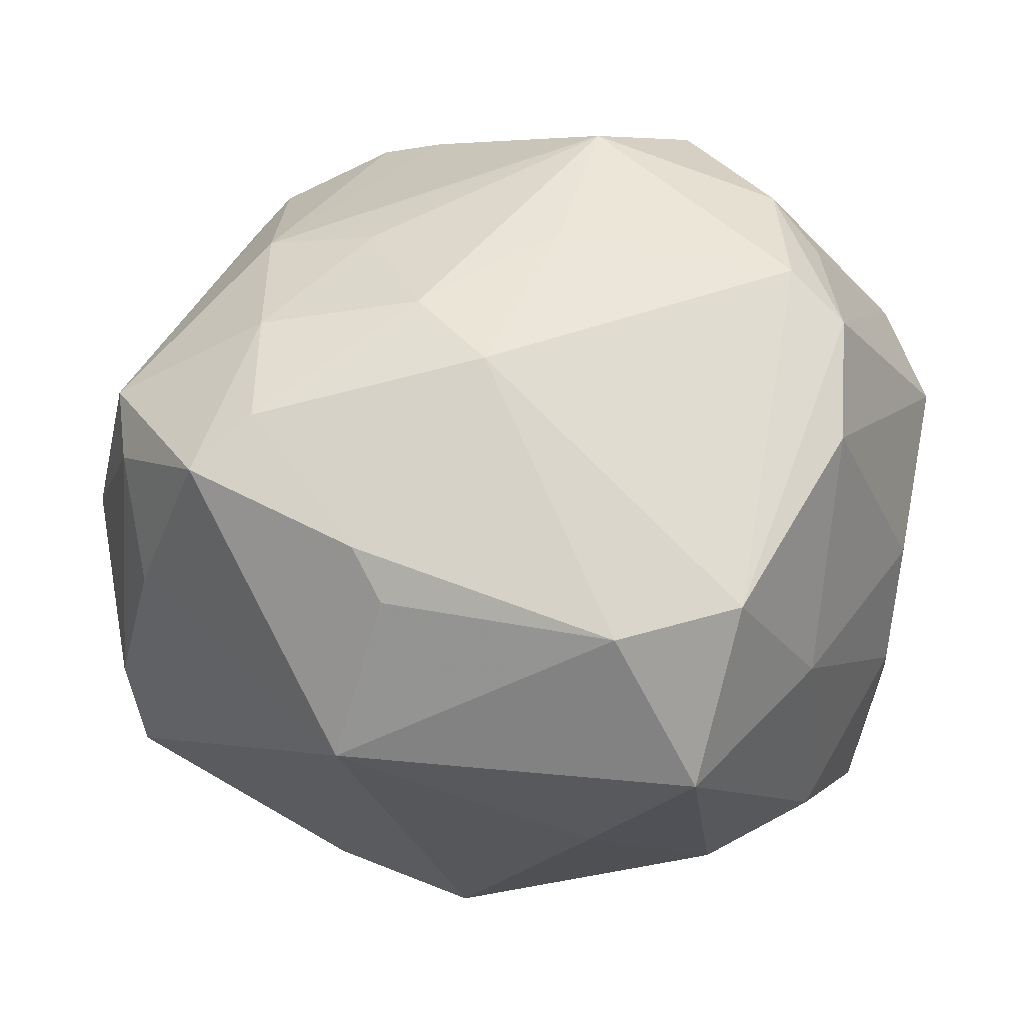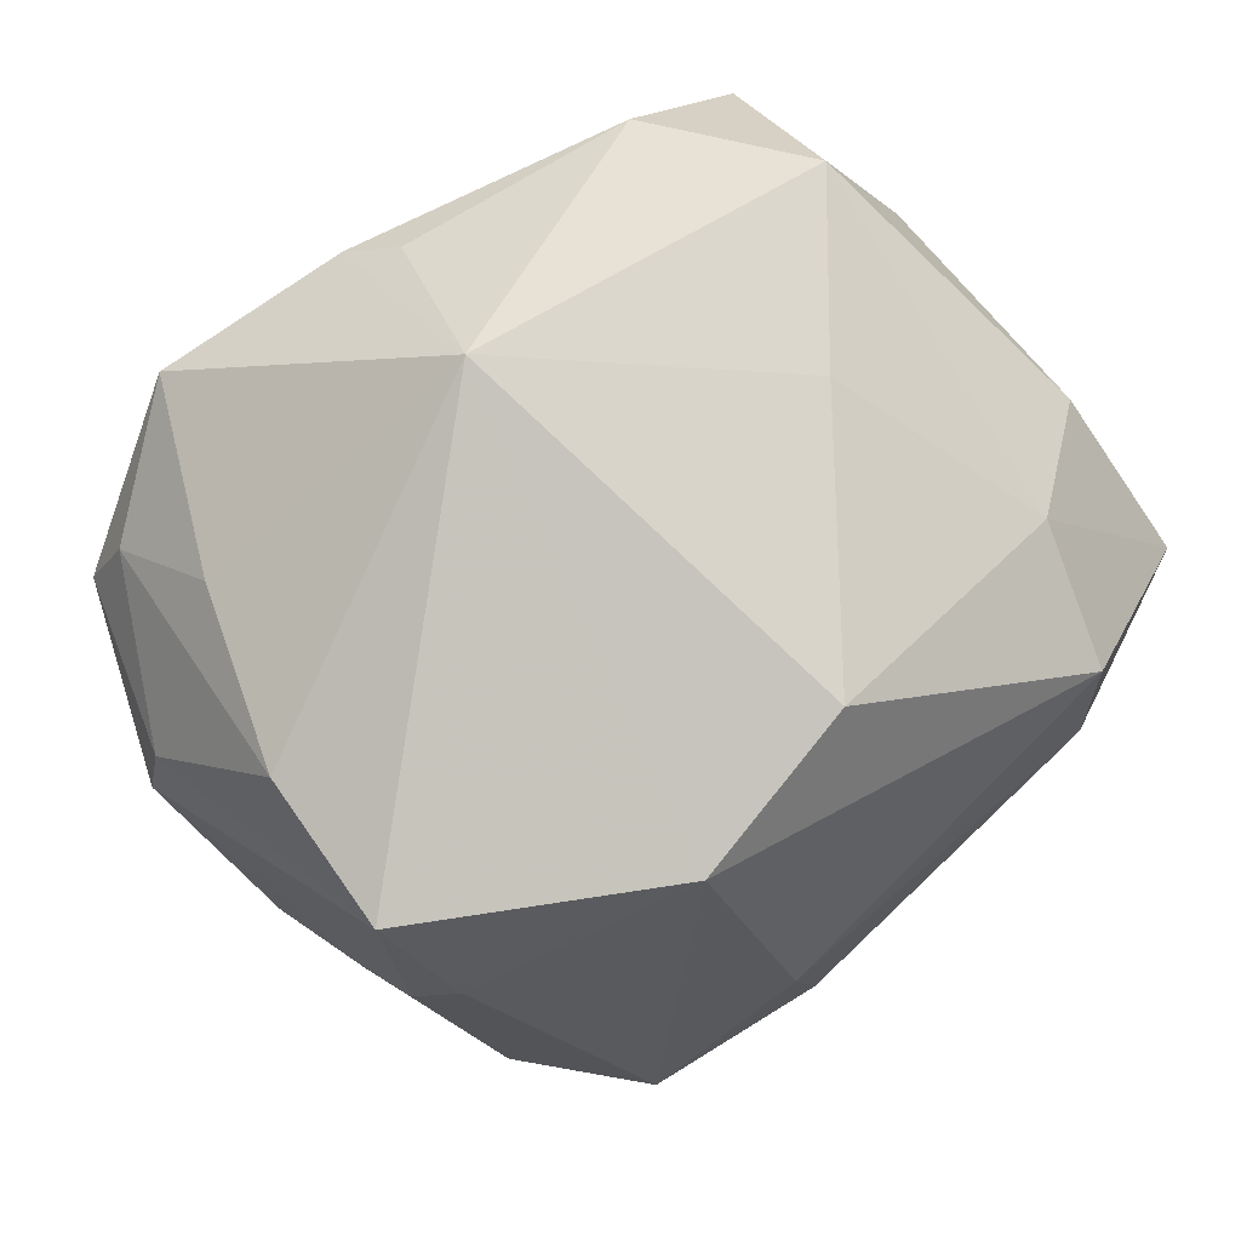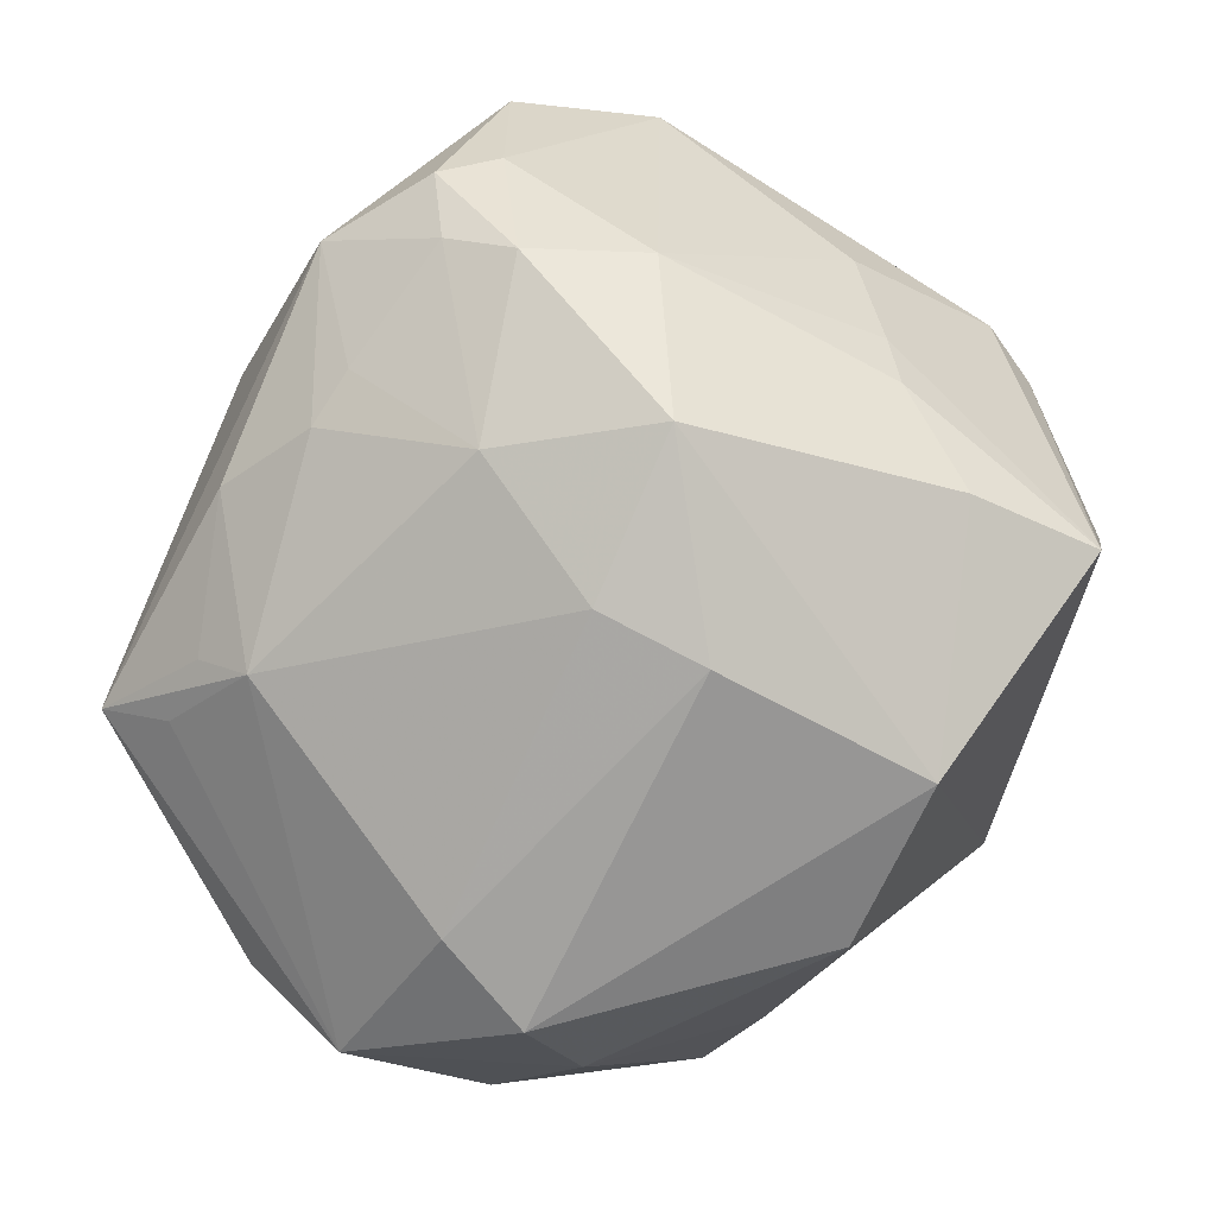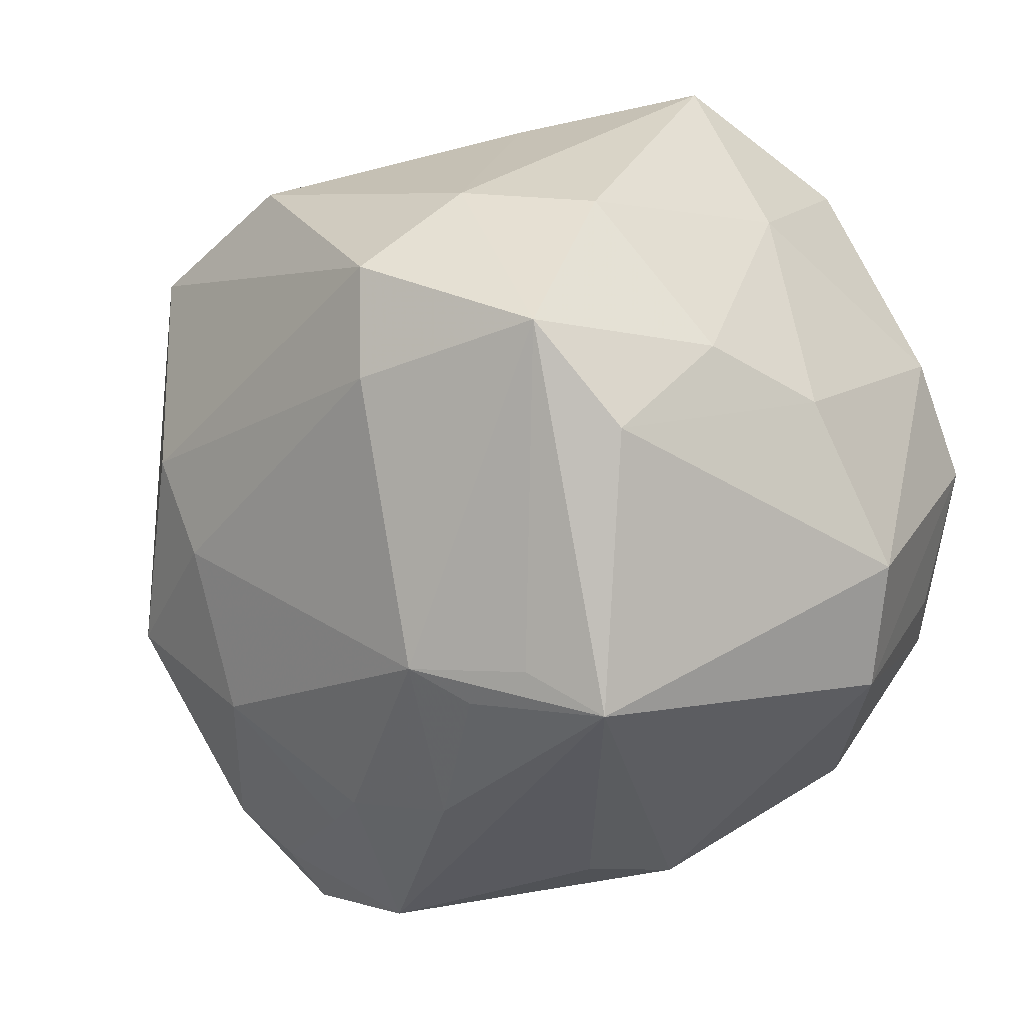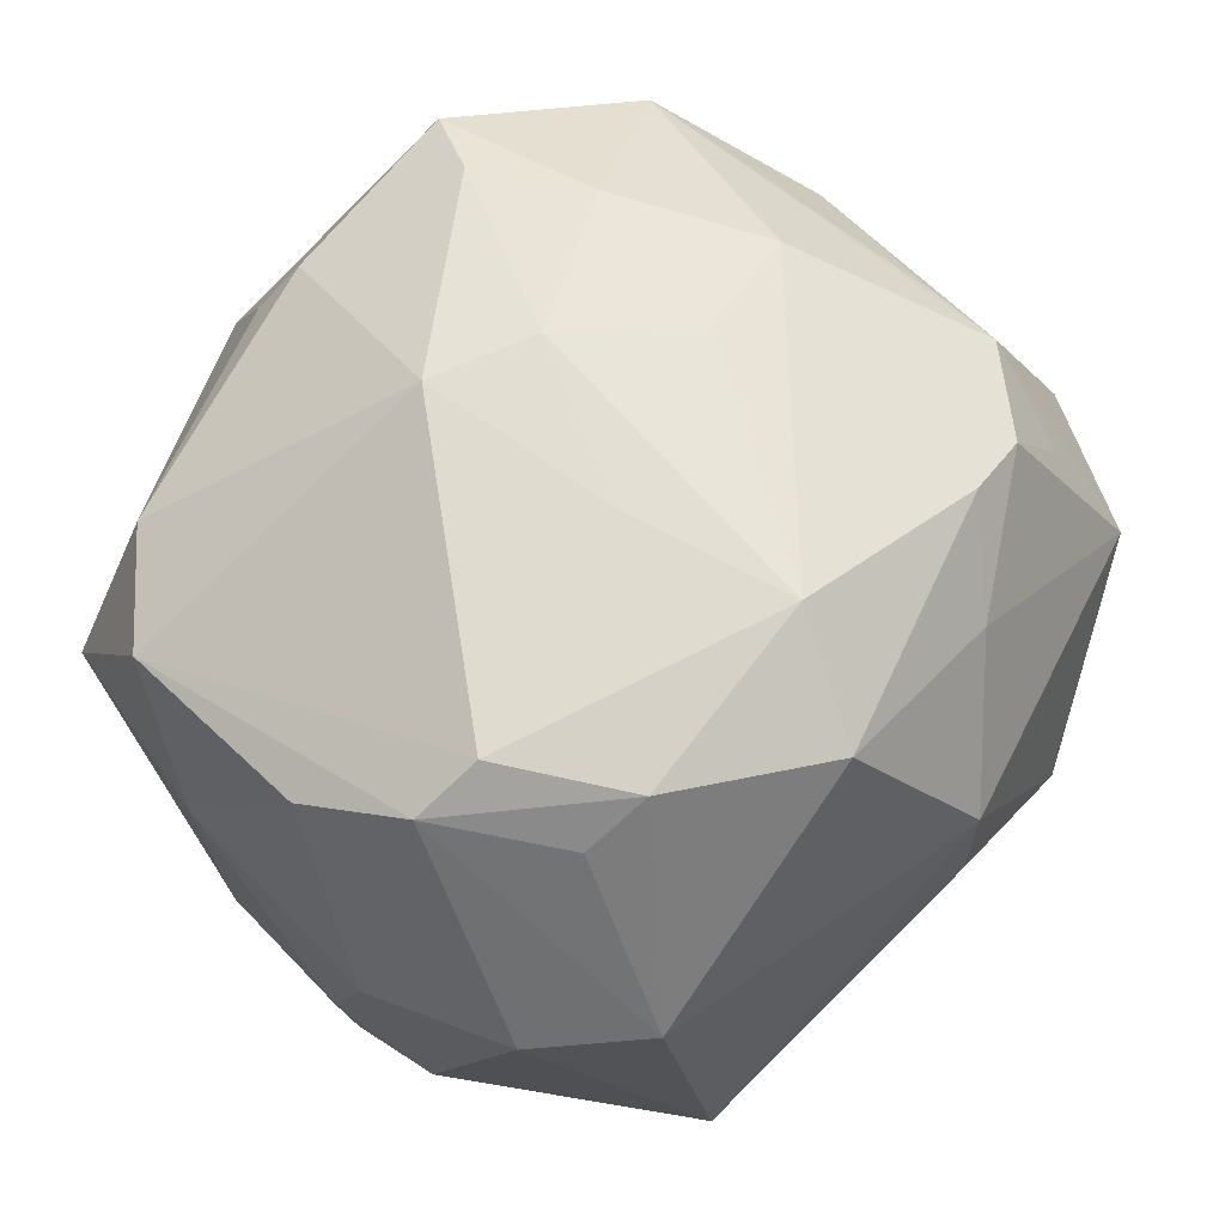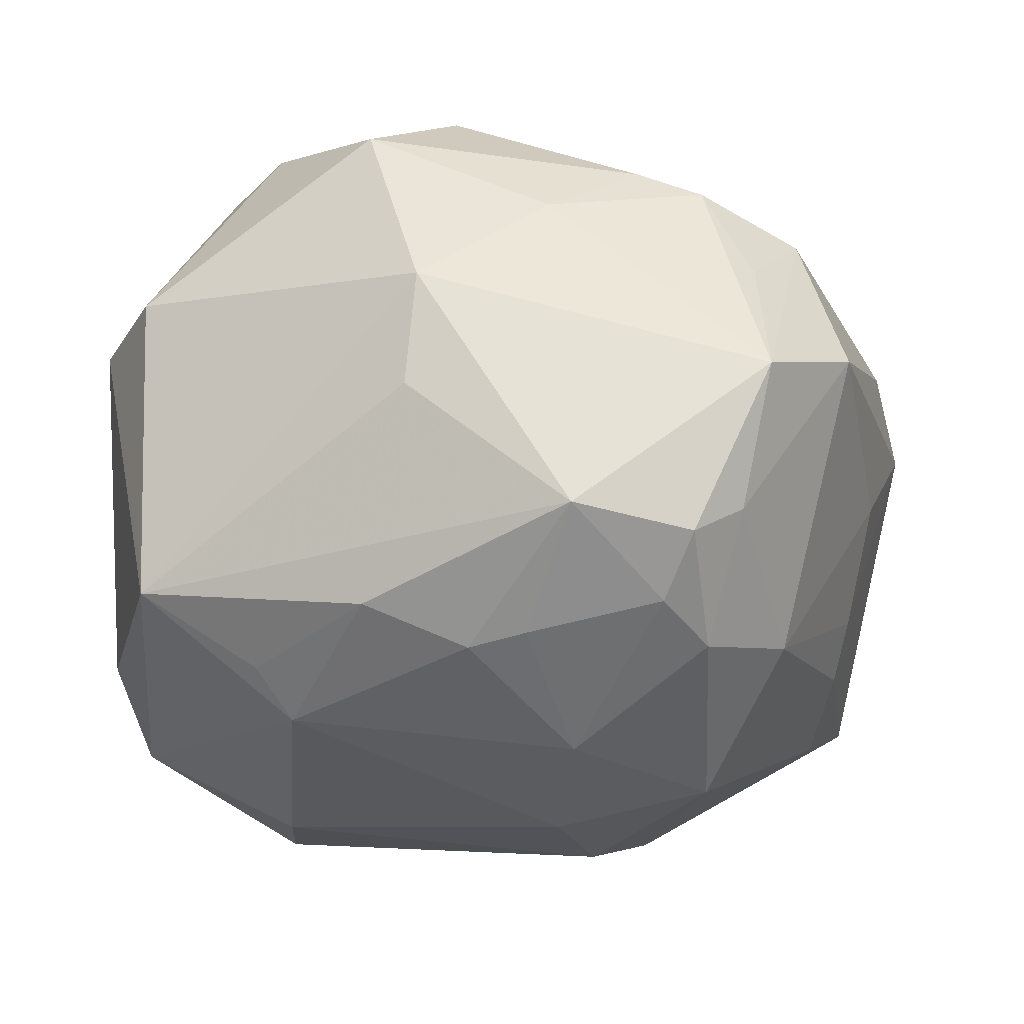
<metadata>
{"format":"obj","ext":"obj","renderer":"f3d","projection":"perspective","resolution":1024,"background":"white","views":[{"elev":43.5,"azim":-170.8,"up":"+Z"},{"elev":60.1,"azim":144.9,"up":"+Y"},{"elev":-76.5,"azim":42.0,"up":"+Z"},{"elev":-10.0,"azim":-125.1,"up":"+Y"},{"elev":69.4,"azim":-66.6,"up":"+Z"},{"elev":-15.4,"azim":-0.5,"up":"+Z"}]}
</metadata>
<code>
v 0.04113 0.02394 -0.008374
v -0.02454 0.04243 0.005228
v 0.01429 -0.02984 0.02852
v 0.03574 0.008233 -0.02722
v -0.03747 -0.02778 -0.01739
v -0.02192 -0.02253 -0.02963
v -0.02821 -0.001478 0.0372
v 0.0393 0.0197 0.02014
v 0.04575 0.01119 0.005349
v -0.04347 0.004699 0.004806
v -0.005283 -0.02056 0.0383
v 0.0255 0.01121 0.03342
v 0.0216 -0.01522 -0.03592
v 0.009199 0.009387 0.03694
v -0.003612 -0.03446 -0.02448
v -0.02565 0.02555 -0.02614
v 0.0342 -0.01894 0.02097
v -0.04357 -0.0009651 -0.01979
v 0.021 -0.03132 0.02559
v -0.02388 0.005338 -0.03675
v 0.02373 -0.03994 -0.01154
v -0.02731 0.0329 0.02179
v 0.02912 -0.02531 -0.02257
v -0.01446 -0.02918 0.03281
v 0.02848 -0.005235 0.03091
v -0.008954 -0.04074 0.01308
v 0.01026 0.001999 -0.0405
v -0.03594 0.02374 -0.01701
v 0.007302 -0.02405 -0.0329
v 0.03633 0.02652 0.009193
v 0.004634 -0.03494 0.02292
v -0.01005 -0.04095 0.001226
v 0.0409 0.0208 -0.0234
v 0.03742 -0.002037 -0.02109
v -0.03485 0.02578 0.006668
v -0.03411 0.001877 0.03375
v 0.01134 0.03477 0.02583
v 0.01742 0.02372 -0.03621
v 0.007981 0.03766 0.02143
v -0.0431 0.008777 -0.008003
v 0.01855 -0.04327 -0.01465
v 0.04652 0.00456 0.006322
v -0.02519 -0.01532 0.03595
v 0.02663 -0.04285 0.002862
v -0.02425 0.01645 -0.03714
v -0.02551 -0.02596 -0.02482
v -0.03533 0.01302 0.02771
v 0.03163 -0.02572 0.0217
v -0.03203 -0.02333 -0.02278
v 0.01576 -0.03882 -0.02067
v 0.00141 0.03093 -0.03284
v 0.006085 -0.008211 -0.03863
v 0.02912 0.02879 0.02812
v 0.01663 -0.003476 0.03461
v -0.01541 0.03859 0.02095
v 0.02371 0.02355 0.03168
v -0.003656 -0.003234 0.03778
v -0.04069 0.00905 -0.028
v 0.002183 -0.036 -0.02329
v -0.04435 -0.01141 0.01359
v 0.0009725 0.01702 0.03682
v 0.04133 0.01286 0.02309
v 0.01191 0.04414 0.005209
v 0.02047 -0.03393 -0.0242
v 0.03882 -0.004947 -0.01518
v 0.03598 -0.03202 0.006627
v -0.03064 -0.01189 0.03186
v -0.01425 -0.03571 -0.0203
v -0.03888 -0.02271 0.01593
v -0.01359 0.03818 -0.01032
v 0.04104 -0.01056 -0.003485
v 0.006443 -0.04555 -0.01237
v 0.02608 -0.03458 0.01553
v 0.04328 -0.004243 0.0138
f 63 33 38
f 28 2 16
f 6 20 52
f 20 6 58
f 58 28 16
f 26 5 32
f 32 72 26
f 5 72 32
f 1 33 63
f 63 30 1
f 63 38 51
f 45 51 38
f 16 51 45
f 45 58 16
f 20 58 45
f 27 13 52
f 38 13 27
f 27 45 38
f 52 20 27
f 20 45 27
f 4 38 33
f 4 13 38
f 7 22 36
f 22 47 36
f 22 2 35
f 10 47 35
f 35 47 22
f 2 28 35
f 31 24 26
f 74 66 42
f 19 73 48
f 66 74 48
f 48 74 17
f 60 47 10
f 60 36 47
f 5 6 46
f 41 72 50
f 18 58 5
f 5 60 18
f 18 60 10
f 49 6 5
f 5 58 49
f 49 58 6
f 42 33 9
f 33 1 9
f 55 2 22
f 63 2 55
f 55 39 63
f 70 2 63
f 63 51 70
f 16 2 70
f 70 51 16
f 10 35 40
f 40 35 28
f 28 58 40
f 40 18 10
f 58 18 40
f 44 73 19
f 19 31 44
f 44 31 26
f 26 72 44
f 44 72 41
f 41 21 44
f 44 21 66
f 66 48 44
f 44 48 73
f 34 4 33
f 43 11 7
f 24 11 43
f 7 36 43
f 61 22 7
f 61 55 22
f 3 11 24
f 3 31 19
f 24 31 3
f 19 48 25
f 25 3 19
f 11 3 25
f 69 60 5
f 69 5 26
f 26 24 69
f 24 43 69
f 36 60 69
f 68 46 6
f 68 72 5
f 5 46 68
f 52 13 29
f 29 6 52
f 12 25 62
f 62 74 42
f 42 9 62
f 17 74 62
f 62 48 17
f 62 25 48
f 64 21 41
f 41 50 64
f 64 29 13
f 50 29 64
f 66 21 23
f 21 64 23
f 23 64 13
f 13 4 23
f 4 34 23
f 42 66 71
f 66 23 71
f 7 11 57
f 57 61 7
f 12 56 14
f 56 61 14
f 14 57 11
f 61 57 14
f 37 61 56
f 63 39 37
f 39 55 37
f 55 61 37
f 54 25 12
f 11 25 54
f 12 14 54
f 54 14 11
f 67 43 36
f 36 69 67
f 67 69 43
f 72 68 15
f 15 68 6
f 6 29 15
f 65 23 34
f 65 71 23
f 65 34 33
f 65 33 42
f 42 71 65
f 59 29 50
f 59 15 29
f 59 50 72
f 72 15 59
f 8 62 9
f 8 1 30
f 8 9 1
f 53 37 56
f 63 37 53
f 53 56 12
f 12 62 53
f 62 8 53
f 53 30 63
f 53 8 30

</code>
